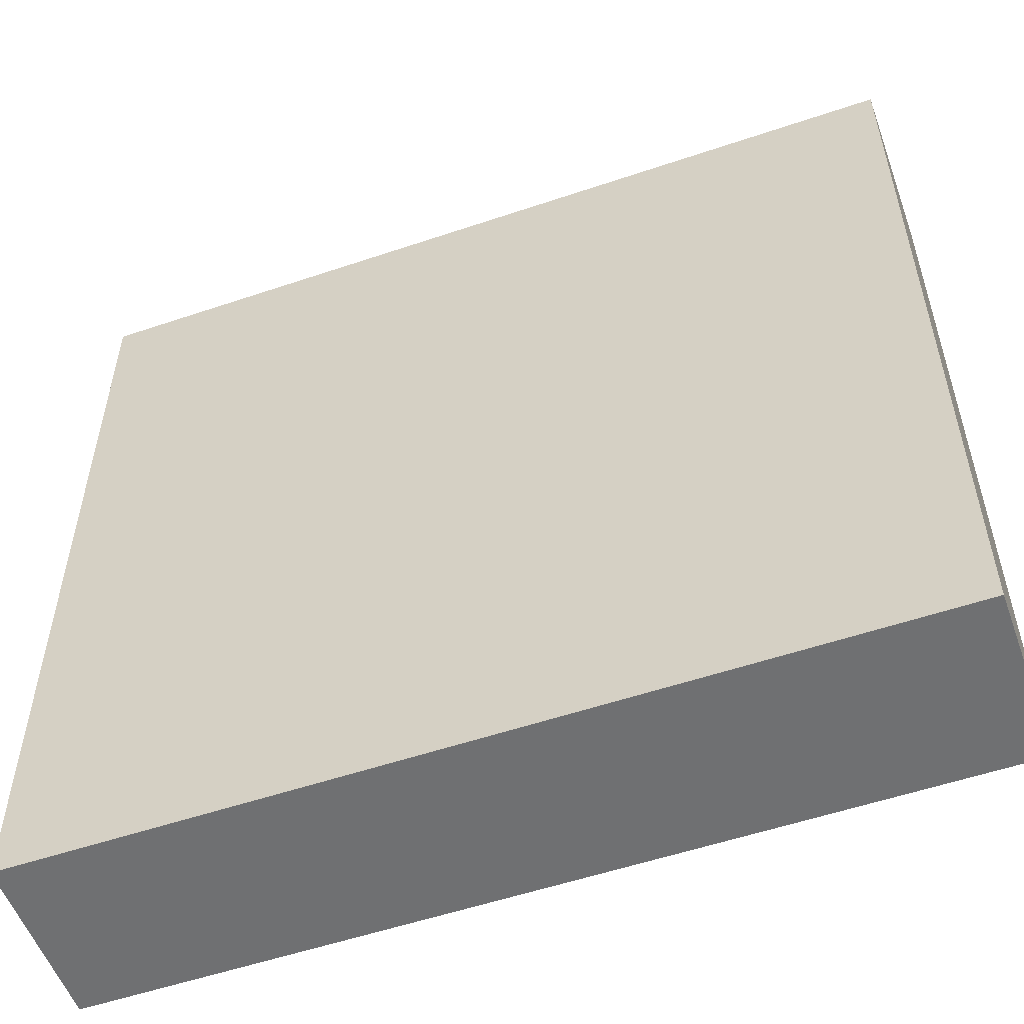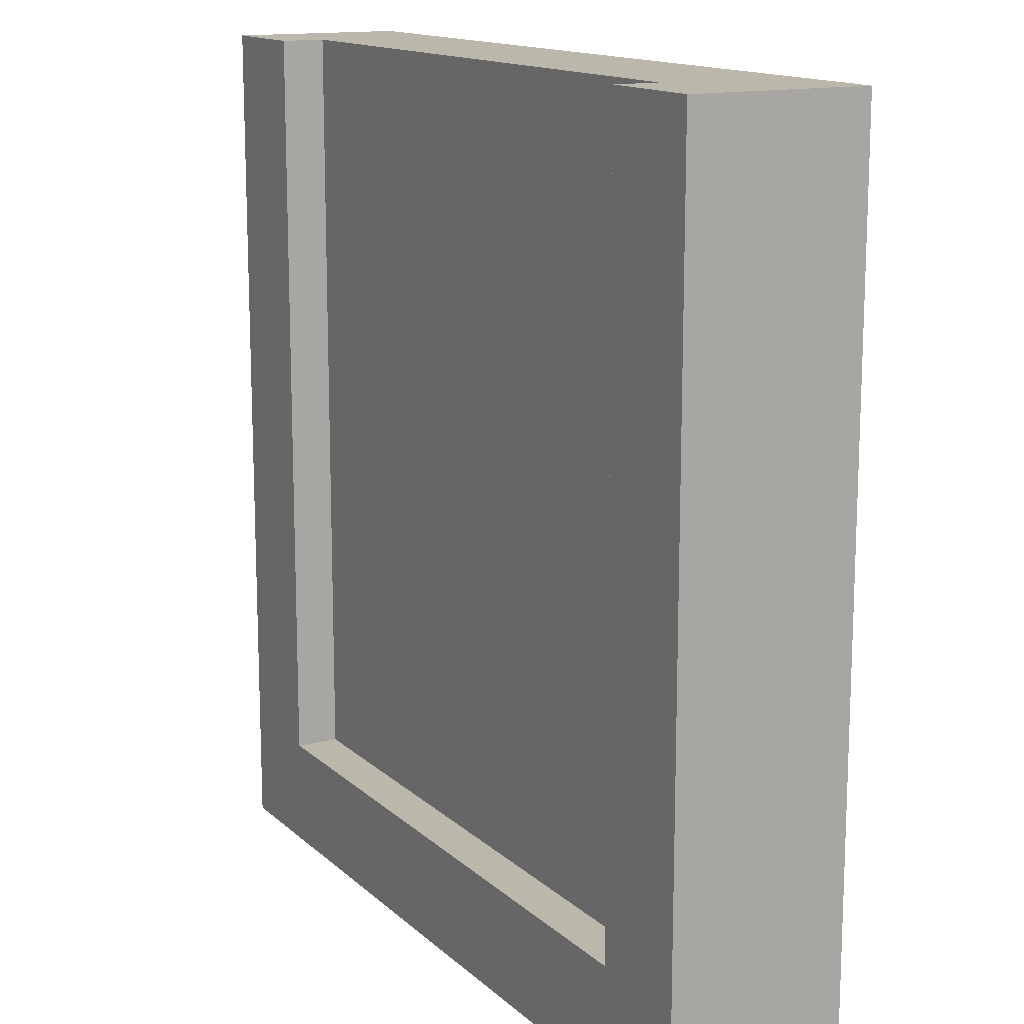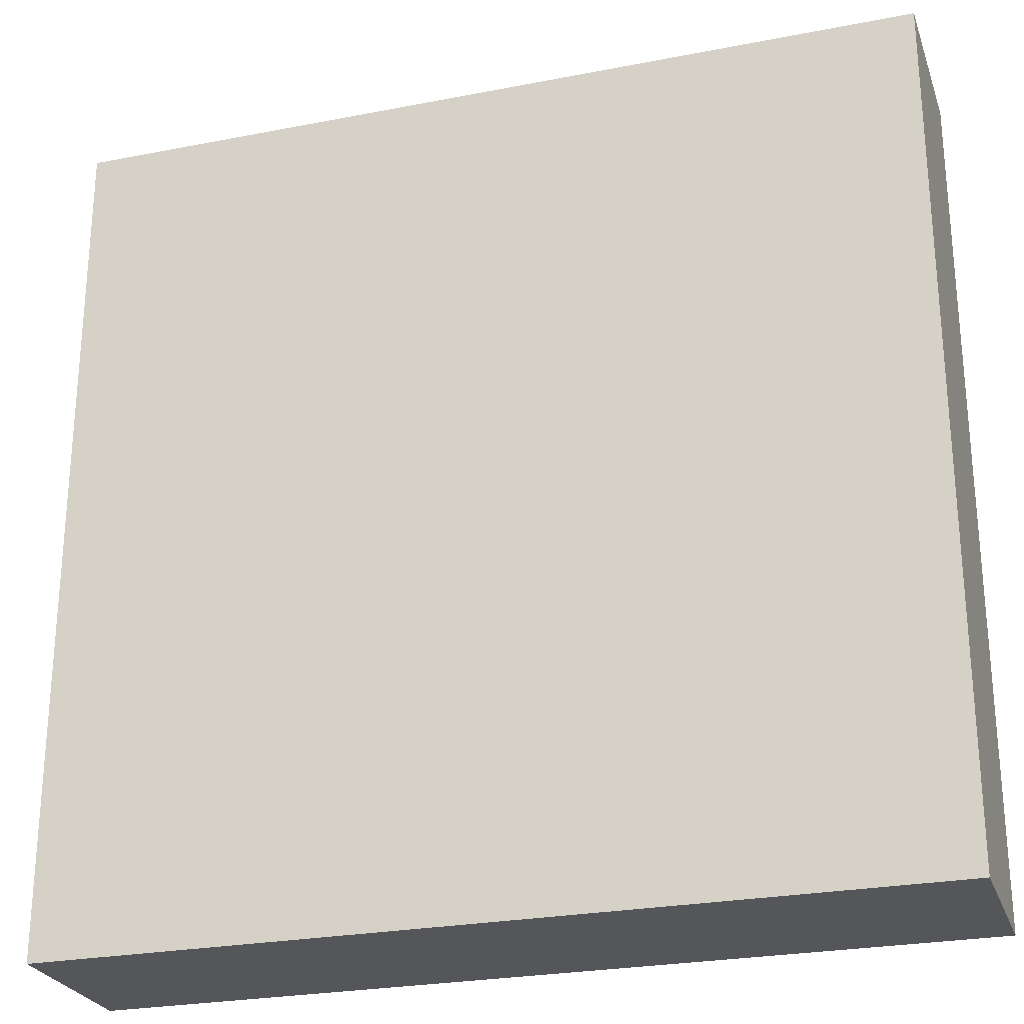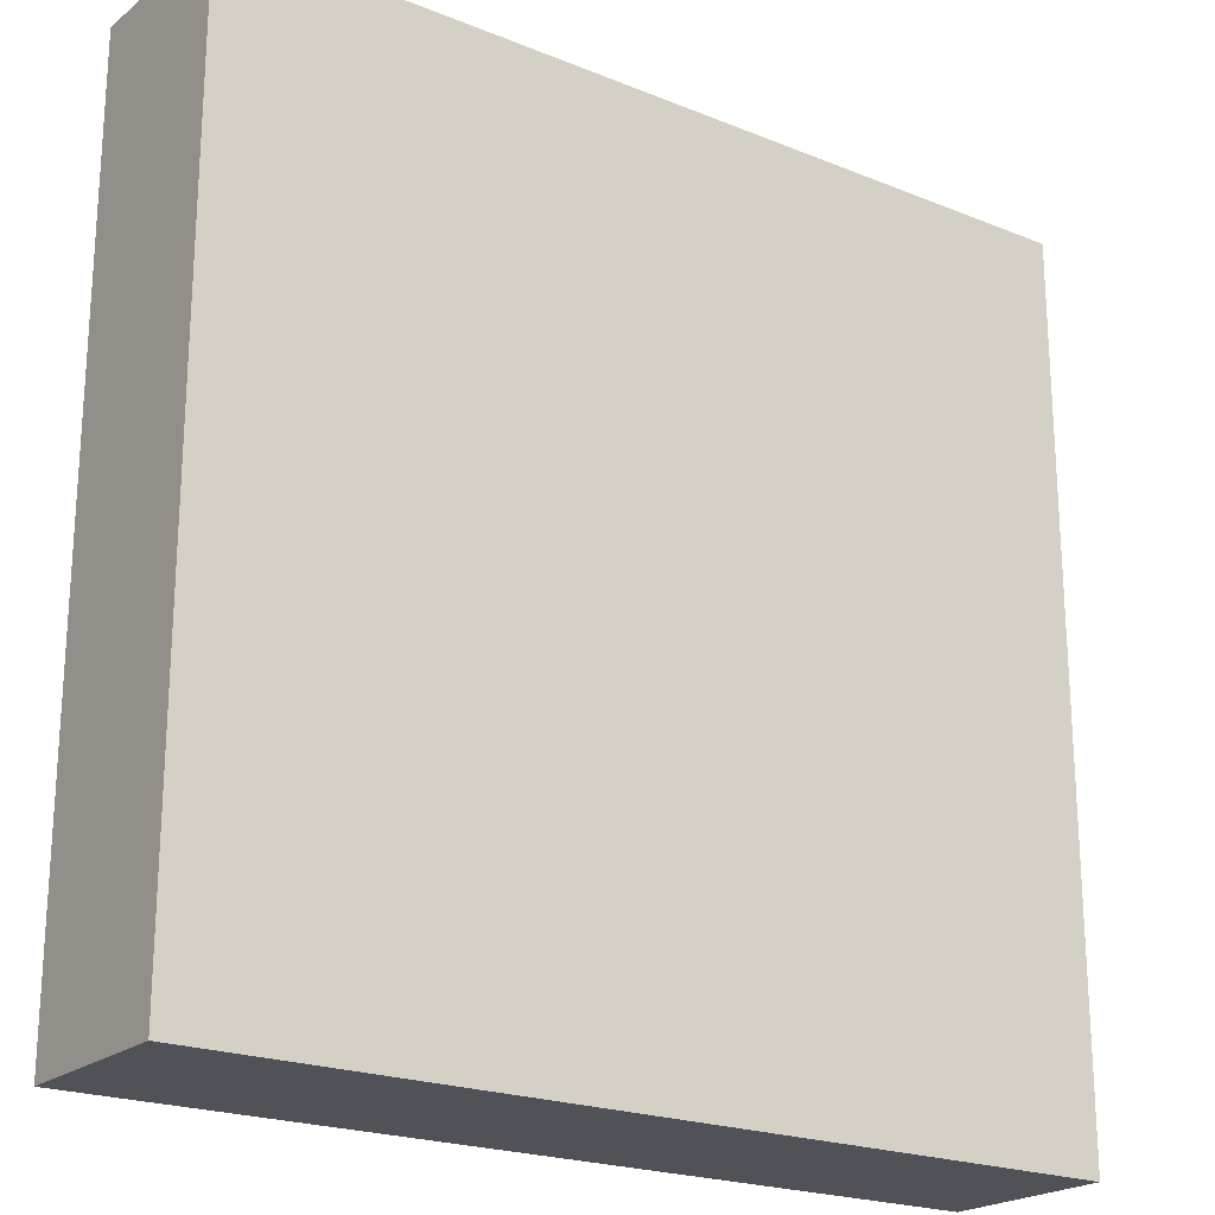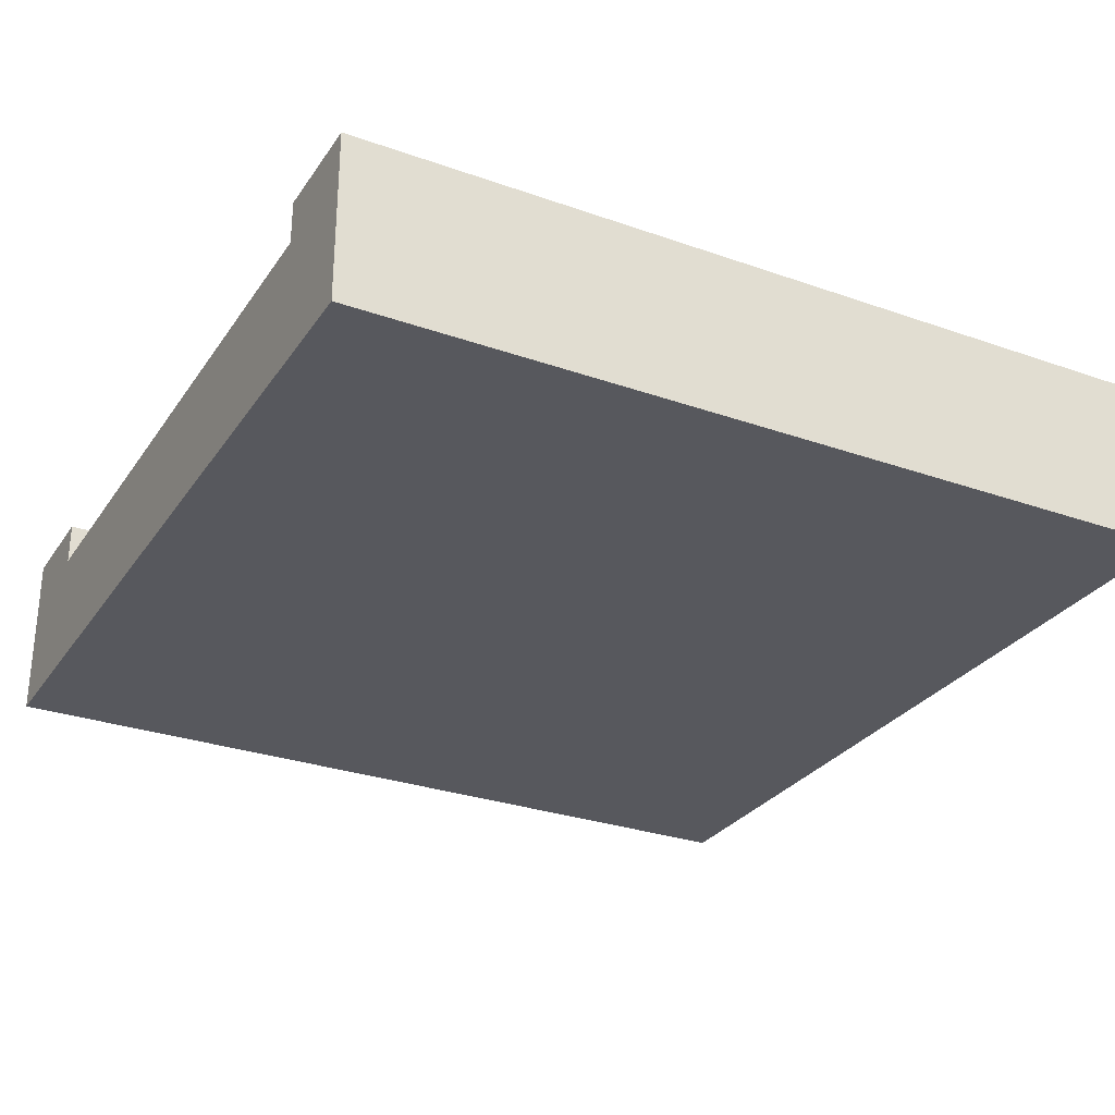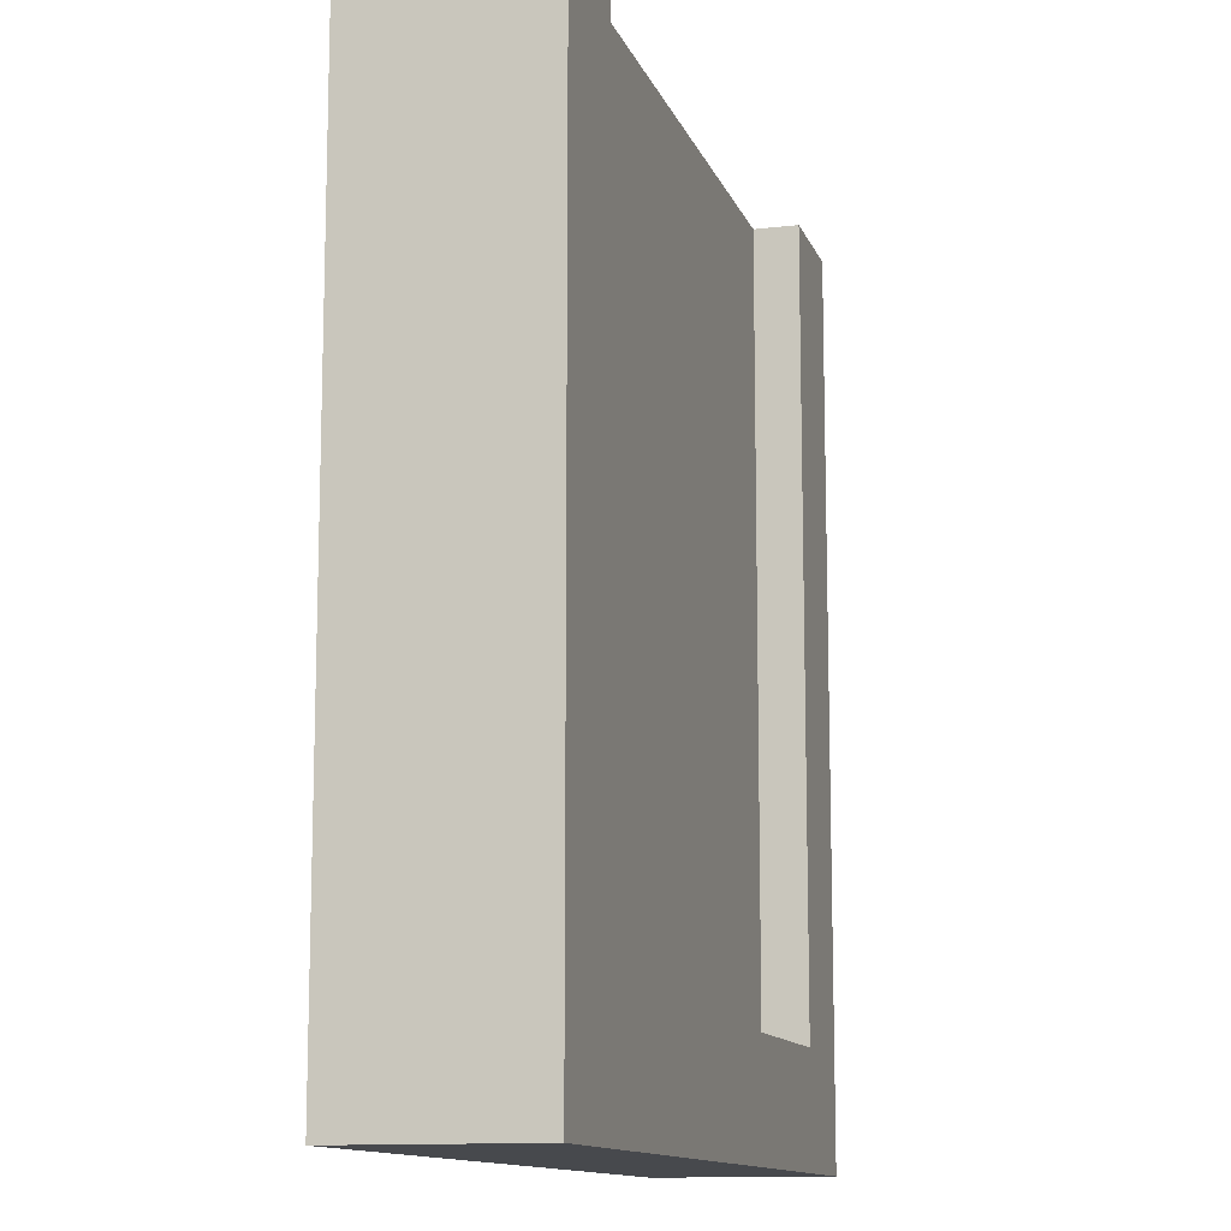
<metadata>
{"format":"obj","ext":"obj","renderer":"f3d","projection":"perspective","resolution":1024,"background":"white","views":[{"elev":-54.8,"azim":19.7,"up":"+Z"},{"elev":14.2,"azim":-118.8,"up":"+Z"},{"elev":-26.0,"azim":17.2,"up":"+Z"},{"elev":-21.5,"azim":-35.6,"up":"+Z"},{"elev":-28.9,"azim":62.3,"up":"+Y"},{"elev":-12.1,"azim":105.5,"up":"+Z"}]}
</metadata>
<code>
o tile_end
v -4 0.8 -4
v 4 0 -4
v -4 0 -4
v 4 0.8 -4
v 4 0.8 4
v 4 -0 4
v -4 -0 4
v -4 0.8 4
v 2.25 1.2 -2.25
v -2.25 1.2 4
v 2.25 1.2 4
v -2.25 1.2 -2.25
v 3 1.2 4
v 4 1.6 4
v 3 1.6 4
v -3 1.2 4
v -4 1.6 4
v -3 1.6 4
v -4 1.6 -4
v 4 1.6 -4
v 3 1.6 -3
v -3 1.6 -3
v 3 1.2 -3
v -3 1.2 -3
f 1 2 3
f 2 1 4
f 5 2 4
f 2 5 6
f 5 7 6
f 7 5 8
f 7 1 3
f 1 7 8
f 7 2 6
f 2 7 3
f 9 10 11
f 10 9 12
f 5 13 8
f 13 5 14
f 13 14 15
f 16 8 13
f 8 16 17
f 16 13 11
f 16 11 10
f 17 16 18
f 19 4 1
f 4 19 20
f 14 4 20
f 4 14 5
f 8 19 1
f 19 8 17
f 20 15 14
f 15 20 21
f 21 20 19
f 21 19 22
f 22 19 17
f 17 18 22
f 13 21 23
f 21 13 15
f 21 24 23
f 24 21 22
f 23 11 13
f 11 23 9
f 9 23 24
f 9 24 12
f 12 24 16
f 16 10 12
f 18 24 22
f 24 18 16

</code>
